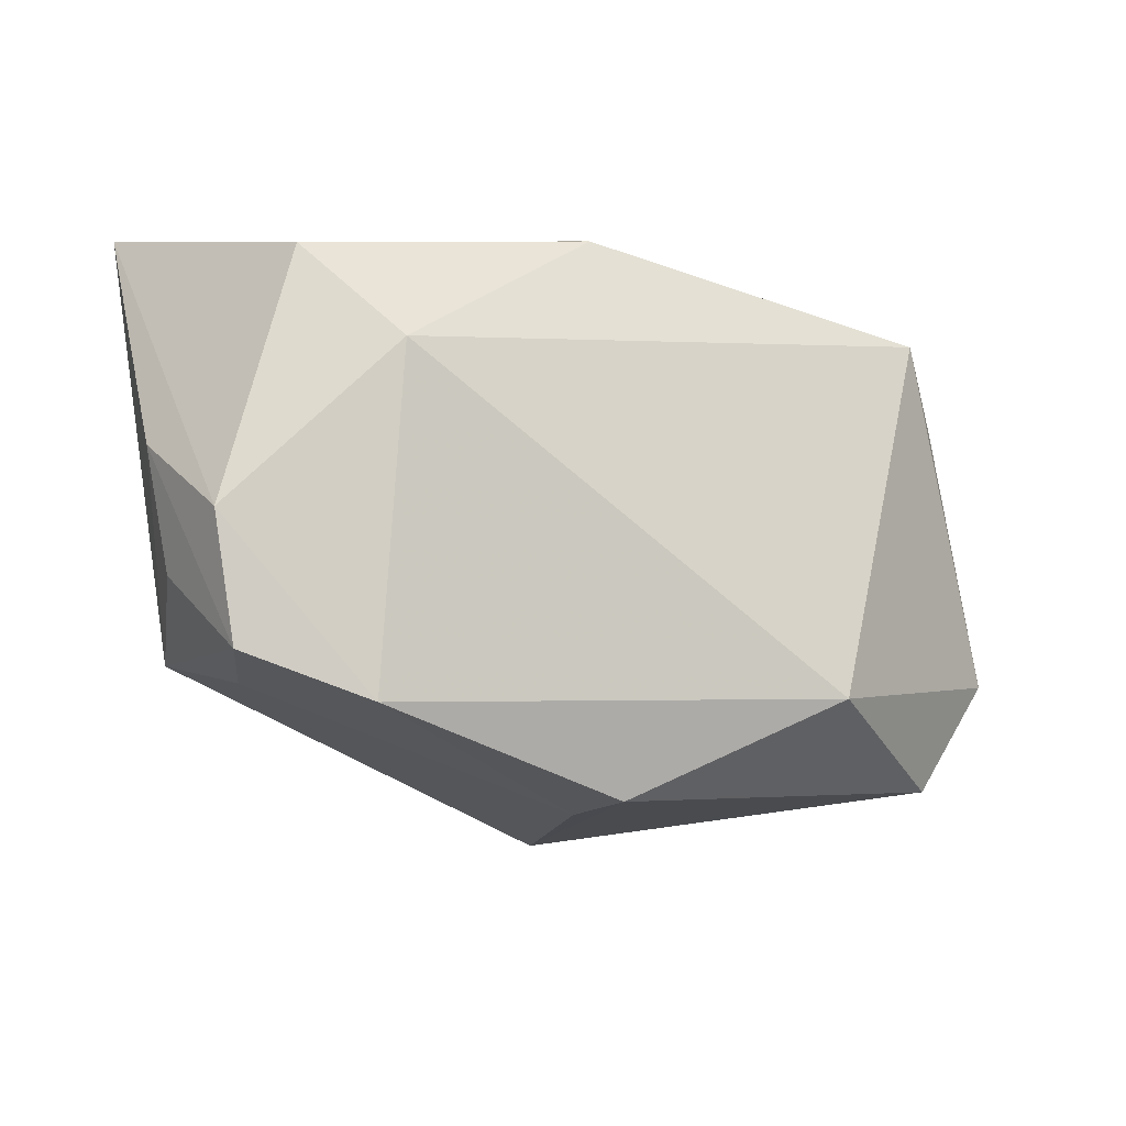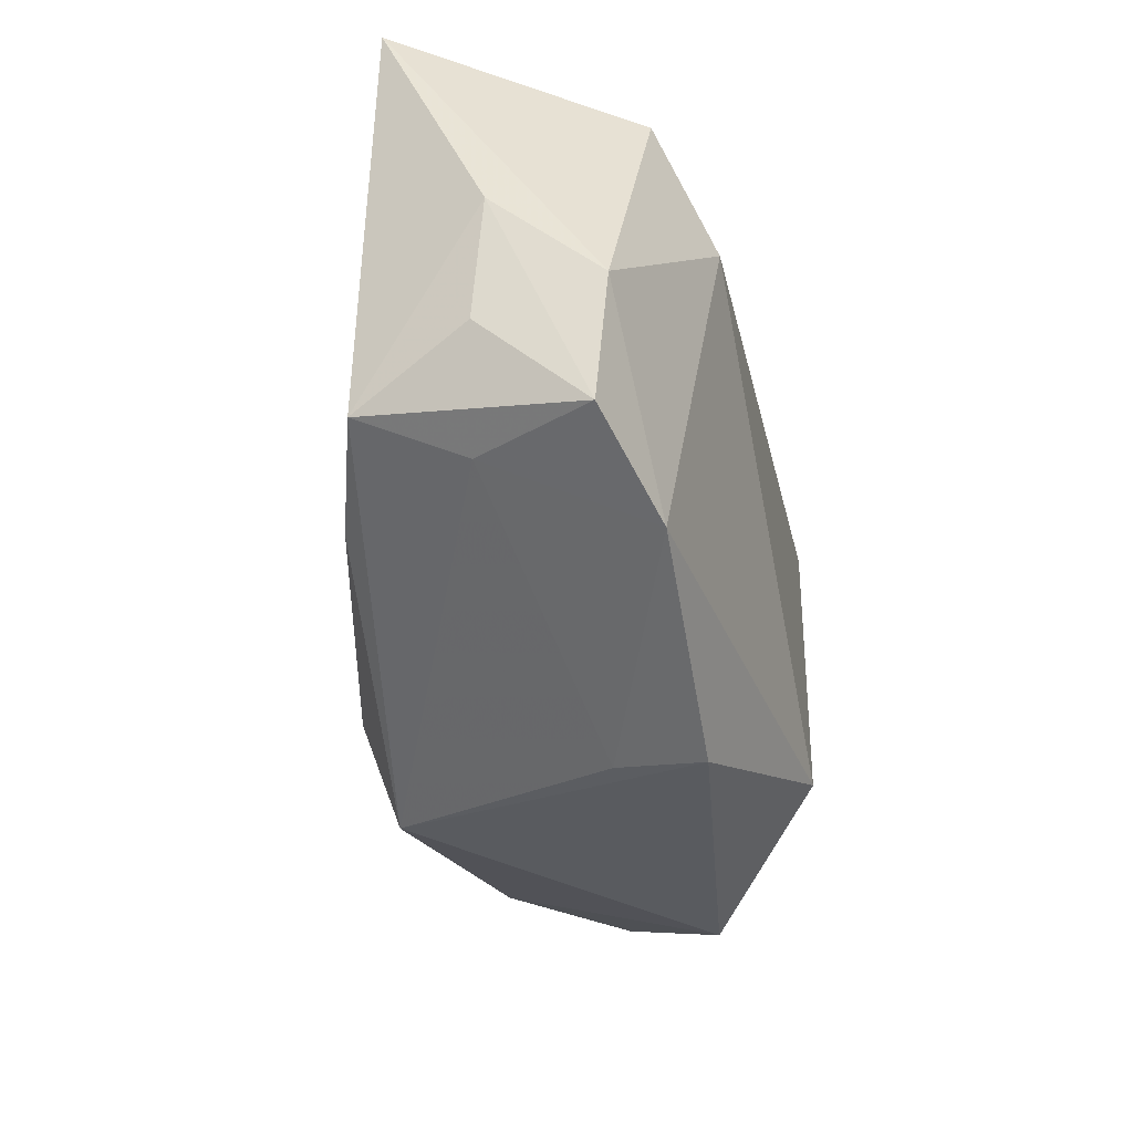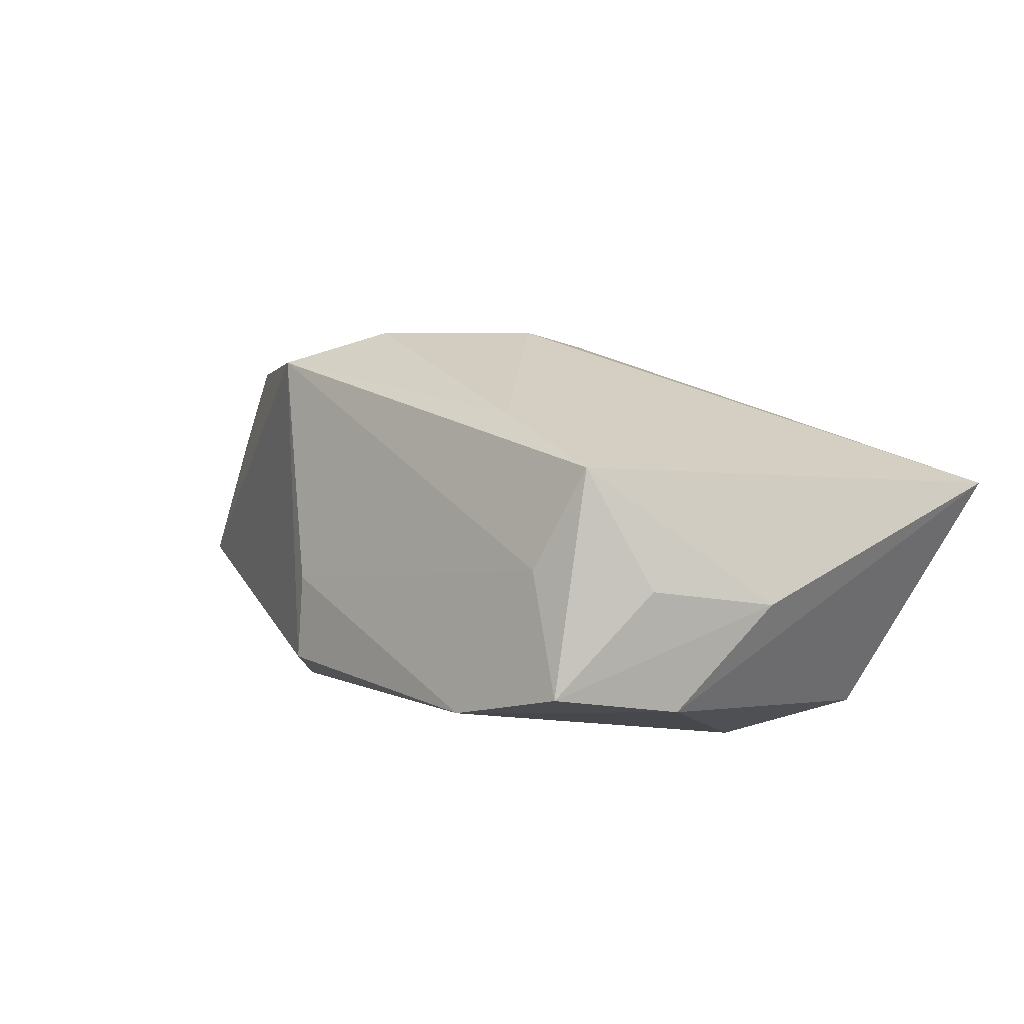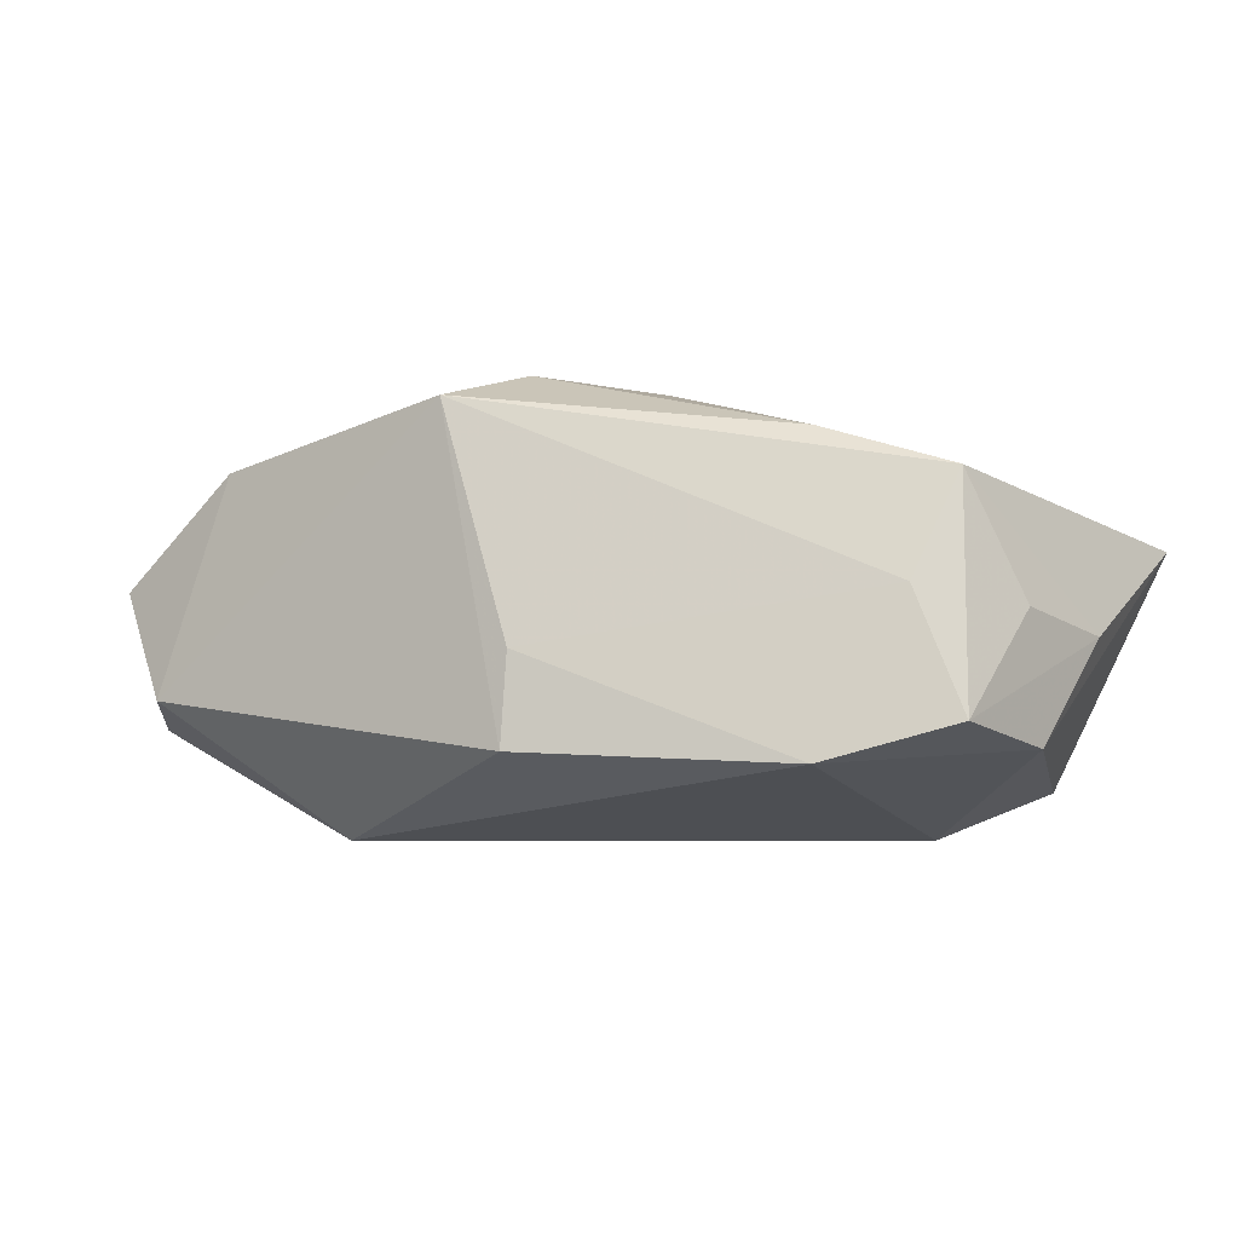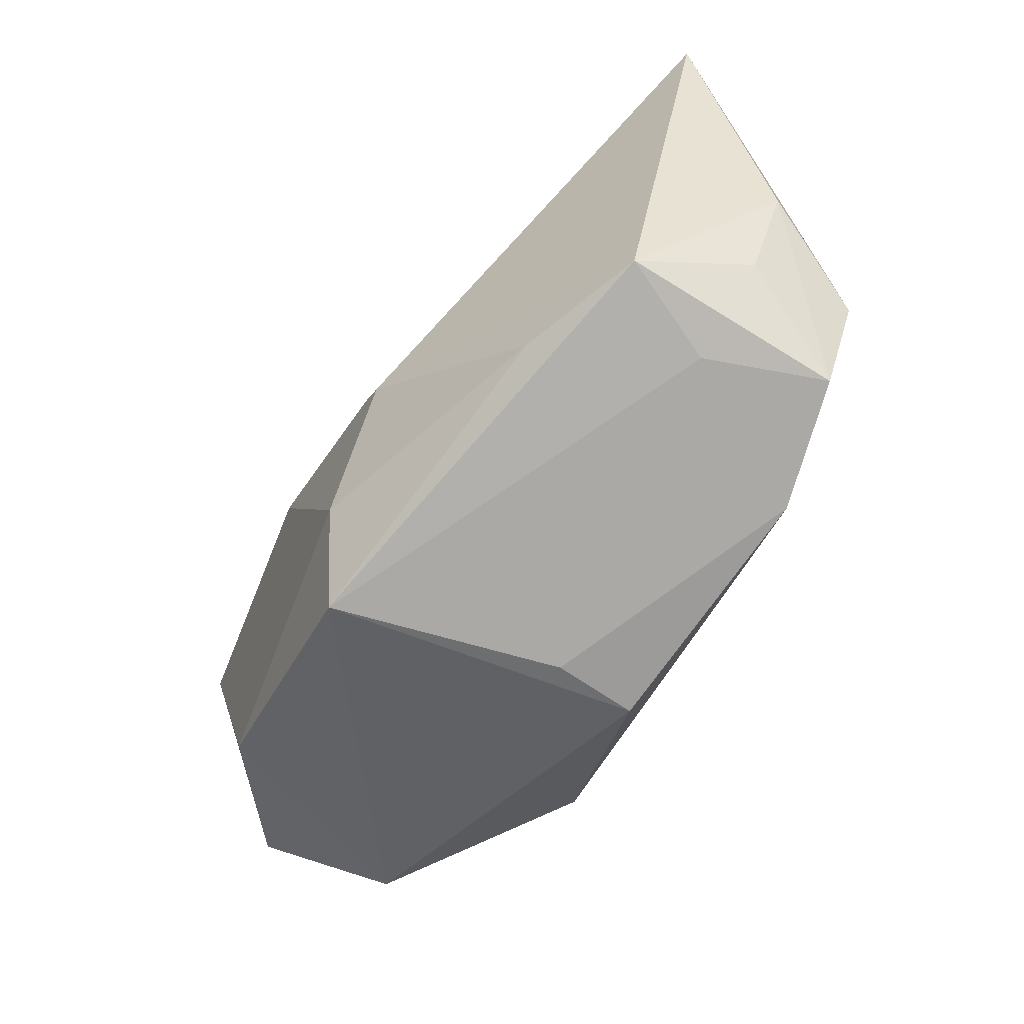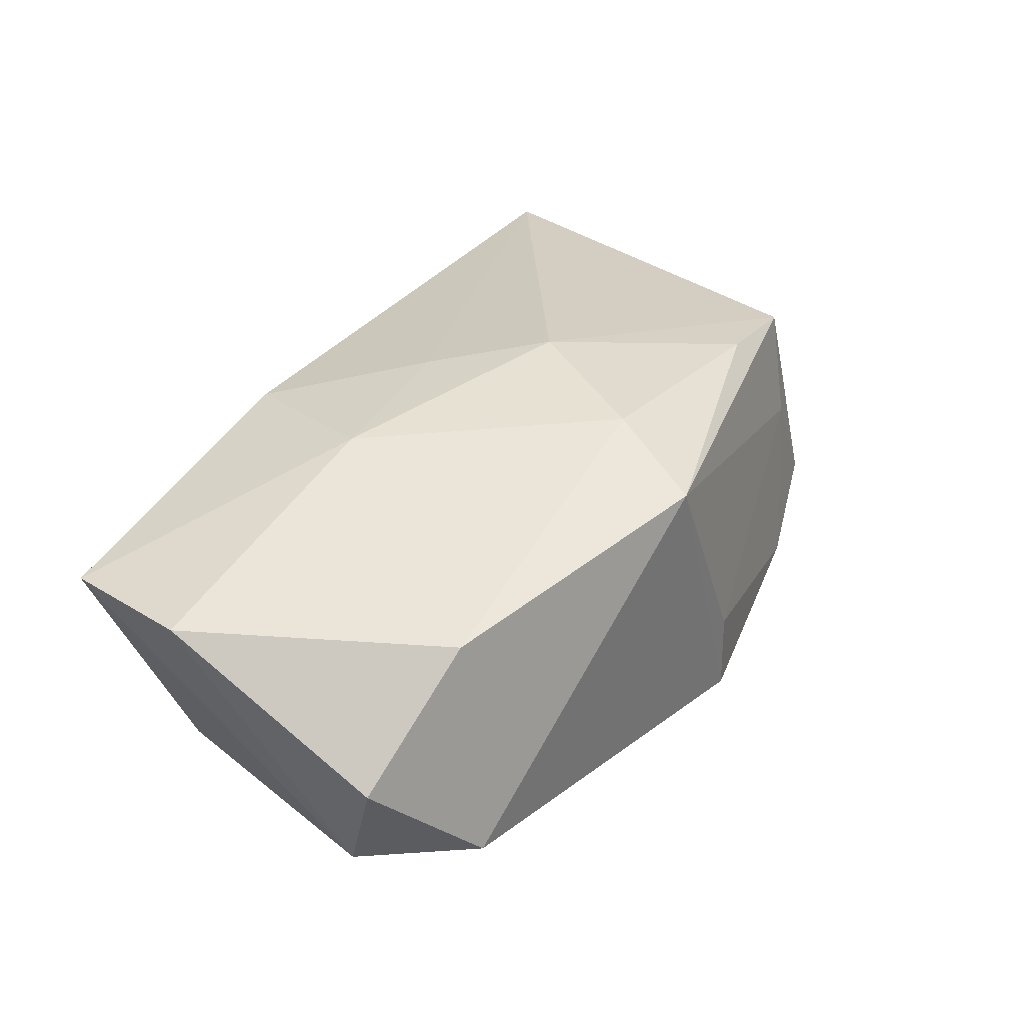
<metadata>
{"format":"obj","ext":"obj","renderer":"f3d","projection":"perspective","resolution":1024,"background":"white","views":[{"elev":-19.4,"azim":150.5,"up":"+Y"},{"elev":-41.9,"azim":102.8,"up":"+Y"},{"elev":9.1,"azim":59.8,"up":"+Z"},{"elev":-5.3,"azim":23.8,"up":"+Z"},{"elev":-57.6,"azim":56.8,"up":"+Y"},{"elev":40.0,"azim":-57.3,"up":"+Z"}]}
</metadata>
<code>
v 0.04341 0.0235 0.007769
v 0.03933 -0.007201 -0.01083
v 0.02353 -0.0153 0.0145
v -0.004602 -0.02446 0.01743
v -0.01019 0.02101 0.01444
v 0.03187 -0.01753 0.001588
v 0.01525 0.0235 0.00486
v -0.03311 0.01409 -0.01075
v -0.04112 0.007503 0.01301
v -0.03962 -0.01014 -0.008066
v 0.02633 0.007698 -0.0179
v -0.0008948 -0.01536 0.0203
v 0.002031 -0.02677 -0.0111
v 0.03513 -0.01412 0.01082
v 0.006151 -0.002727 0.02029
v -0.02573 0.01863 -0.01773
v 0.04216 0.0007885 -0.001564
v 0.03456 0.01592 -0.0138
v -0.01666 -0.0169 -0.0179
v -0.03365 -0.02067 -0.006089
v 0.007771 0.02205 -0.01563
v 0.03644 -0.01807 -0.009043
v -0.01558 0.005958 0.01854
v -0.04151 -0.01388 0.004109
v -0.0007686 0.007381 0.01806
v 0.002385 -0.02633 -0.003122
v 0.02535 -0.02164 -0.01221
v 0.03911 -0.009697 0.0001217
v -0.03893 0.02051 0.01127
v 0.00757 0.0235 -0.007739
v -0.02972 -0.016 0.01385
f 10 16 19
f 30 16 29
f 20 10 19
f 24 10 20
f 21 16 30
f 30 1 21
f 7 1 30
f 30 29 7
f 7 5 1
f 29 5 7
f 9 10 24
f 9 29 10
f 16 10 8
f 8 29 16
f 10 29 8
f 13 20 19
f 4 20 13
f 14 1 15
f 18 21 1
f 15 1 25
f 1 5 25
f 31 9 24
f 24 20 31
f 31 20 4
f 4 12 31
f 31 12 9
f 27 13 19
f 22 14 6
f 6 14 4
f 6 27 22
f 28 14 22
f 2 18 1
f 22 27 2
f 23 5 29
f 23 25 5
f 29 9 23
f 15 25 23
f 23 12 15
f 9 12 23
f 4 14 3
f 3 12 4
f 3 14 15
f 15 12 3
f 4 13 26
f 13 27 26
f 26 6 4
f 27 6 26
f 17 2 1
f 1 14 17
f 14 28 17
f 17 28 22
f 22 2 17
f 18 2 11
f 11 2 27
f 11 27 19
f 21 18 11
f 19 16 11
f 16 21 11

</code>
